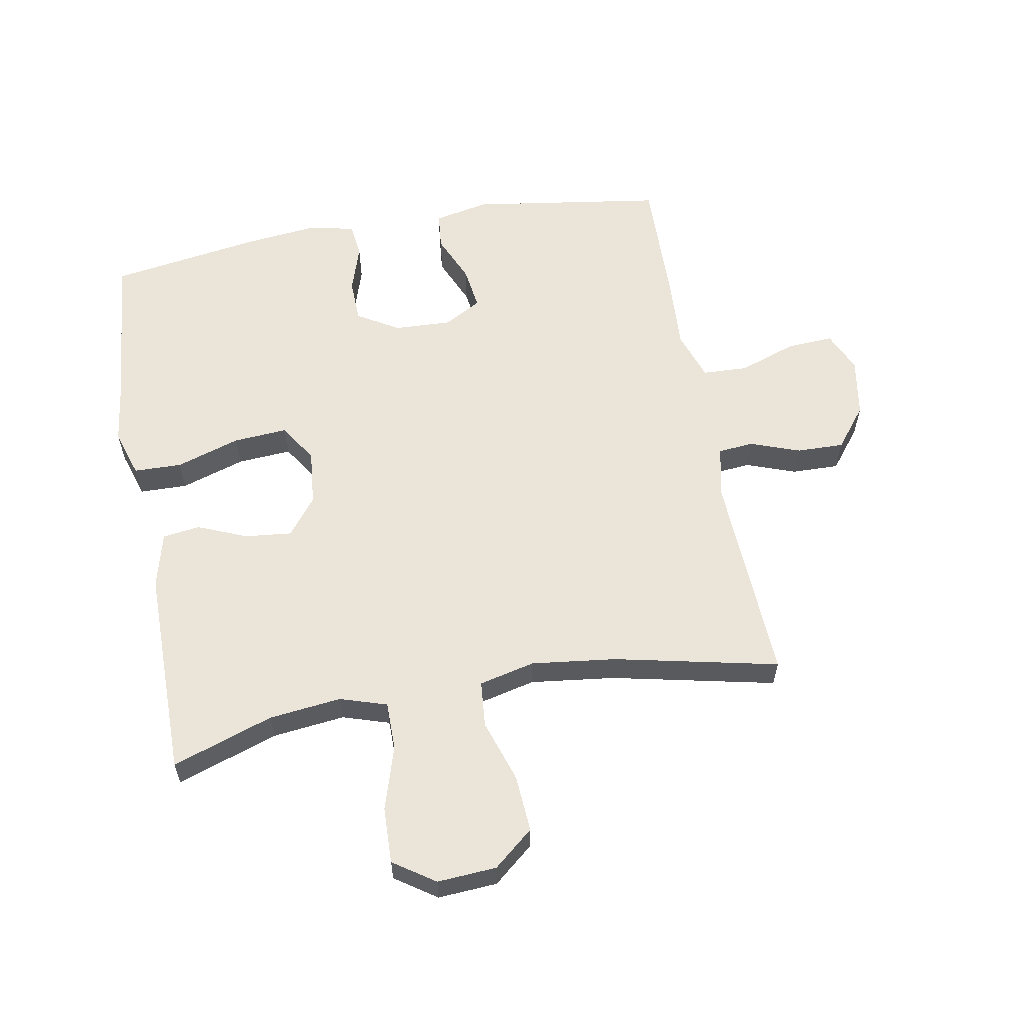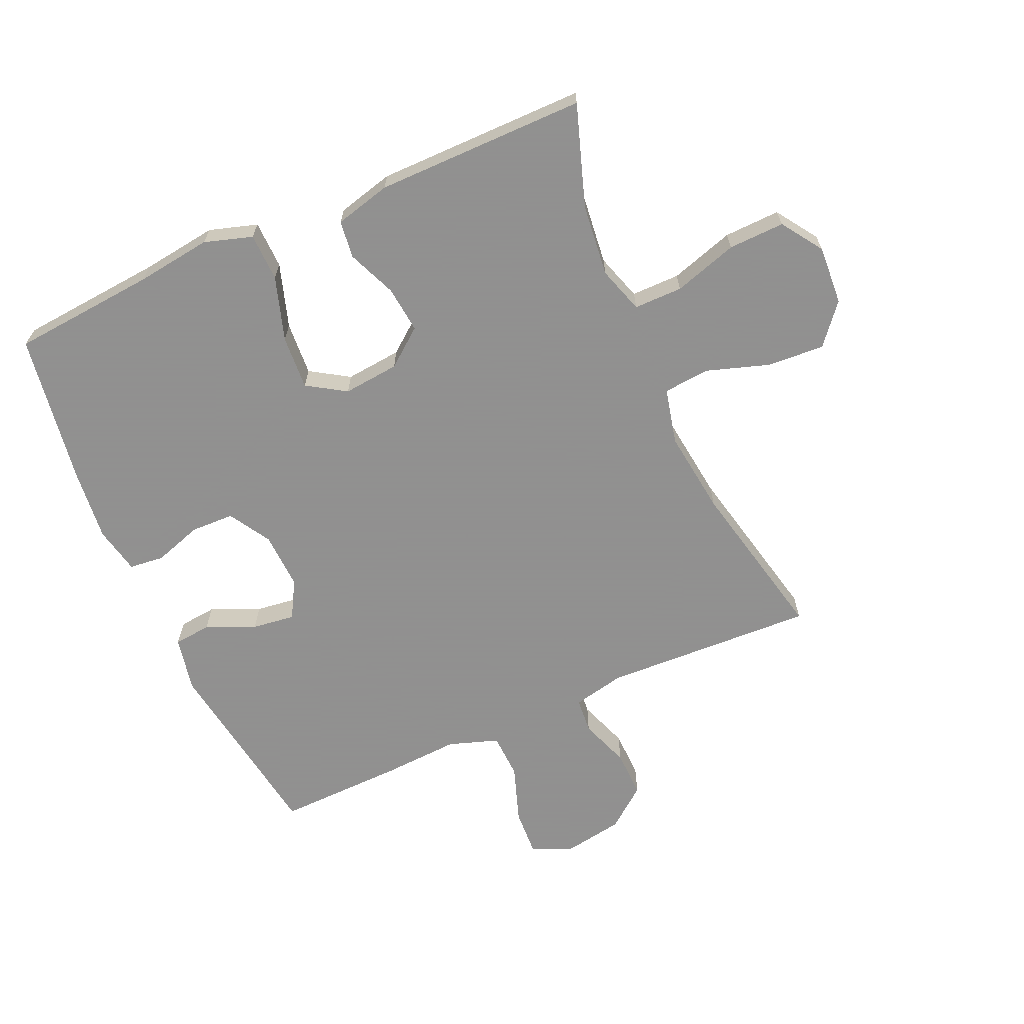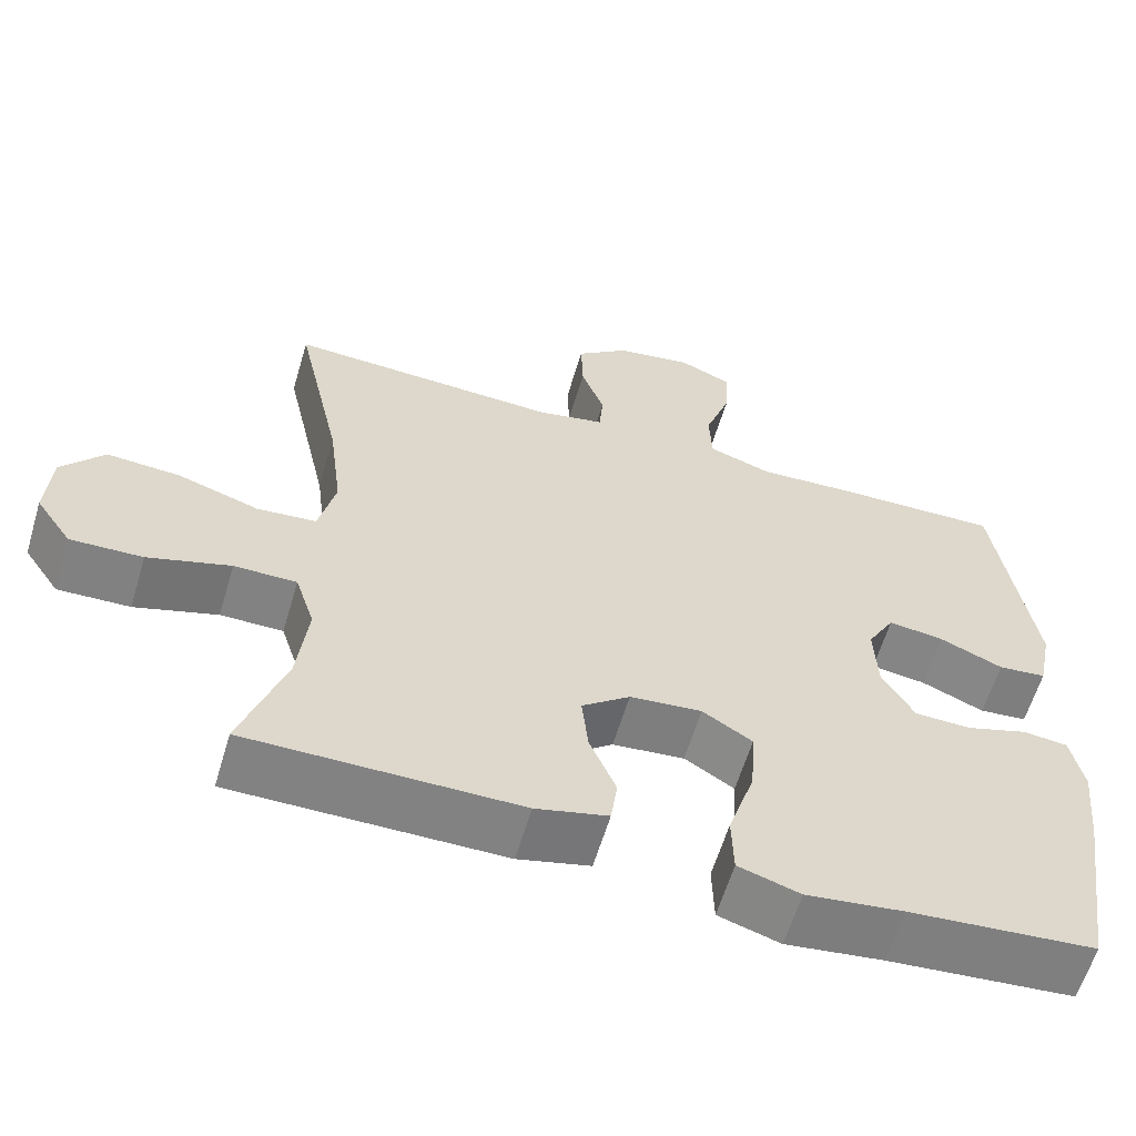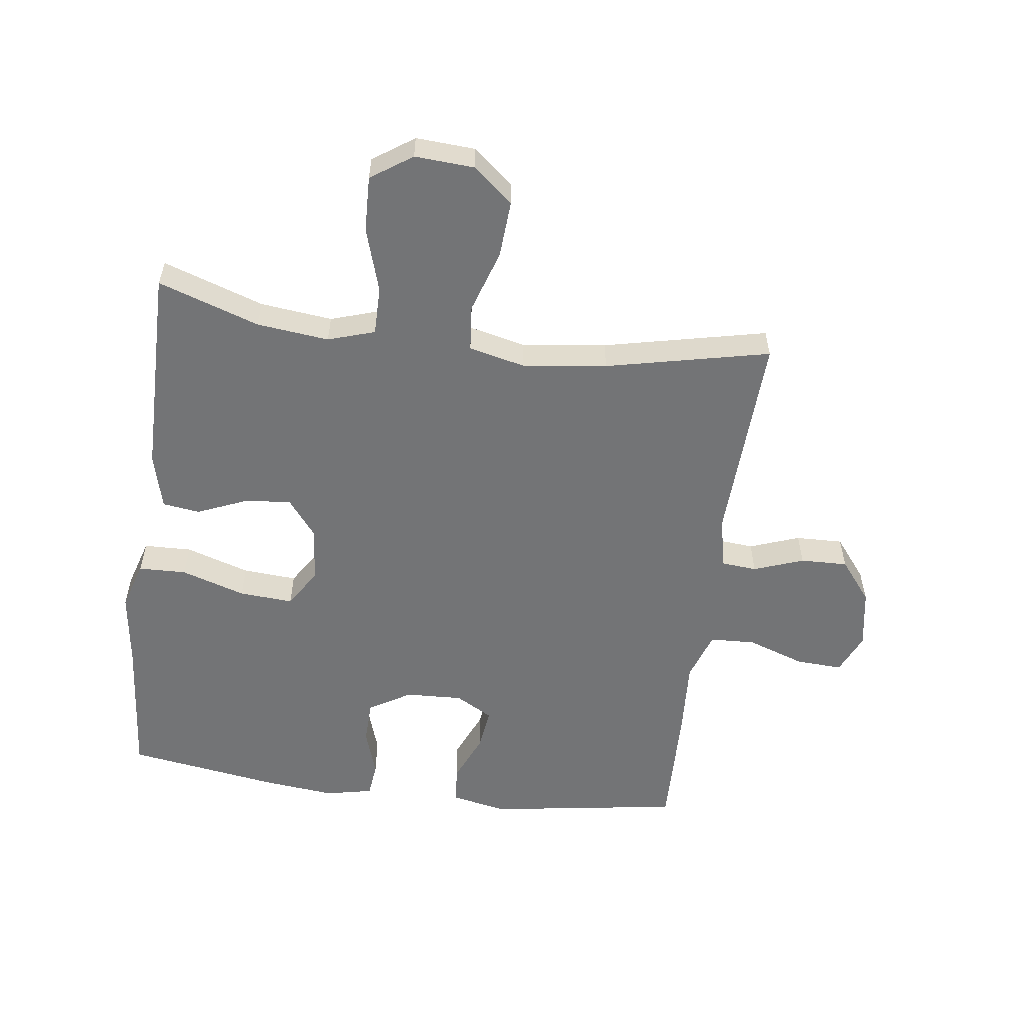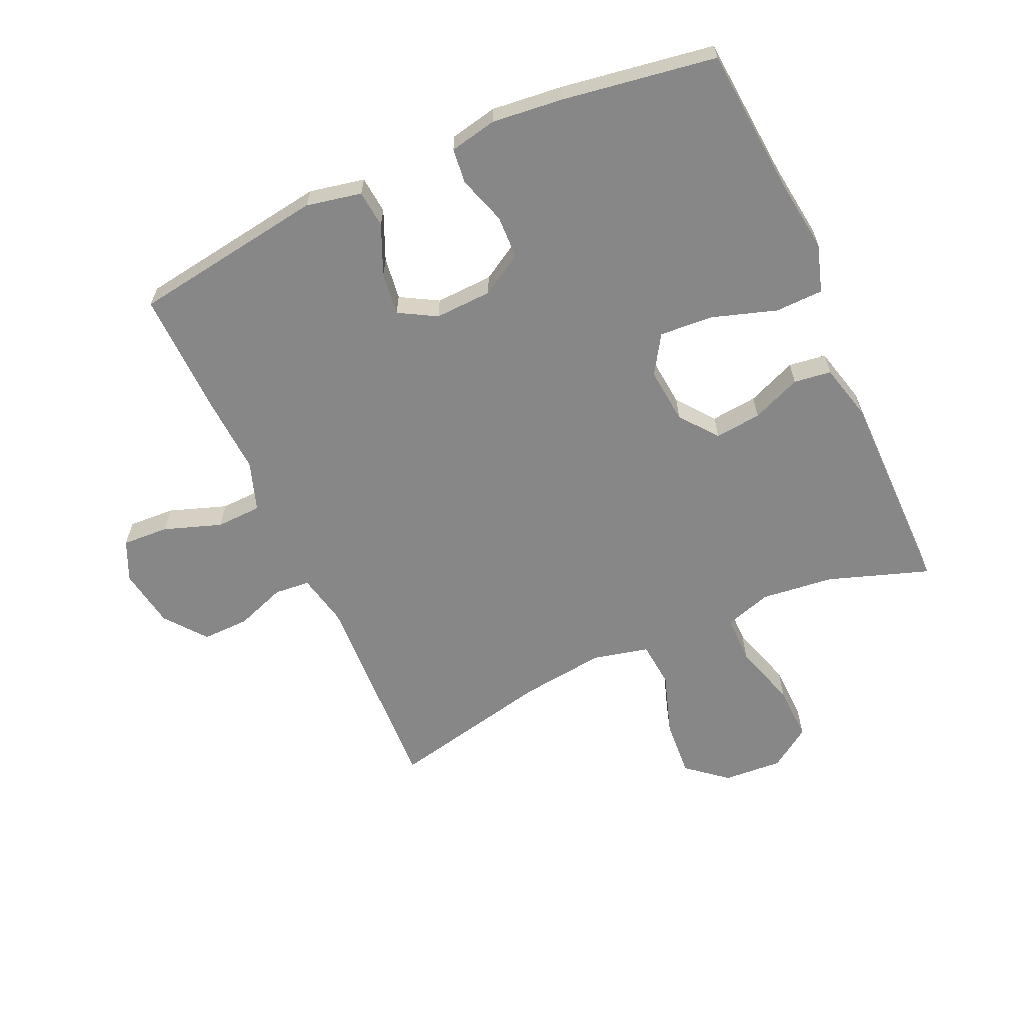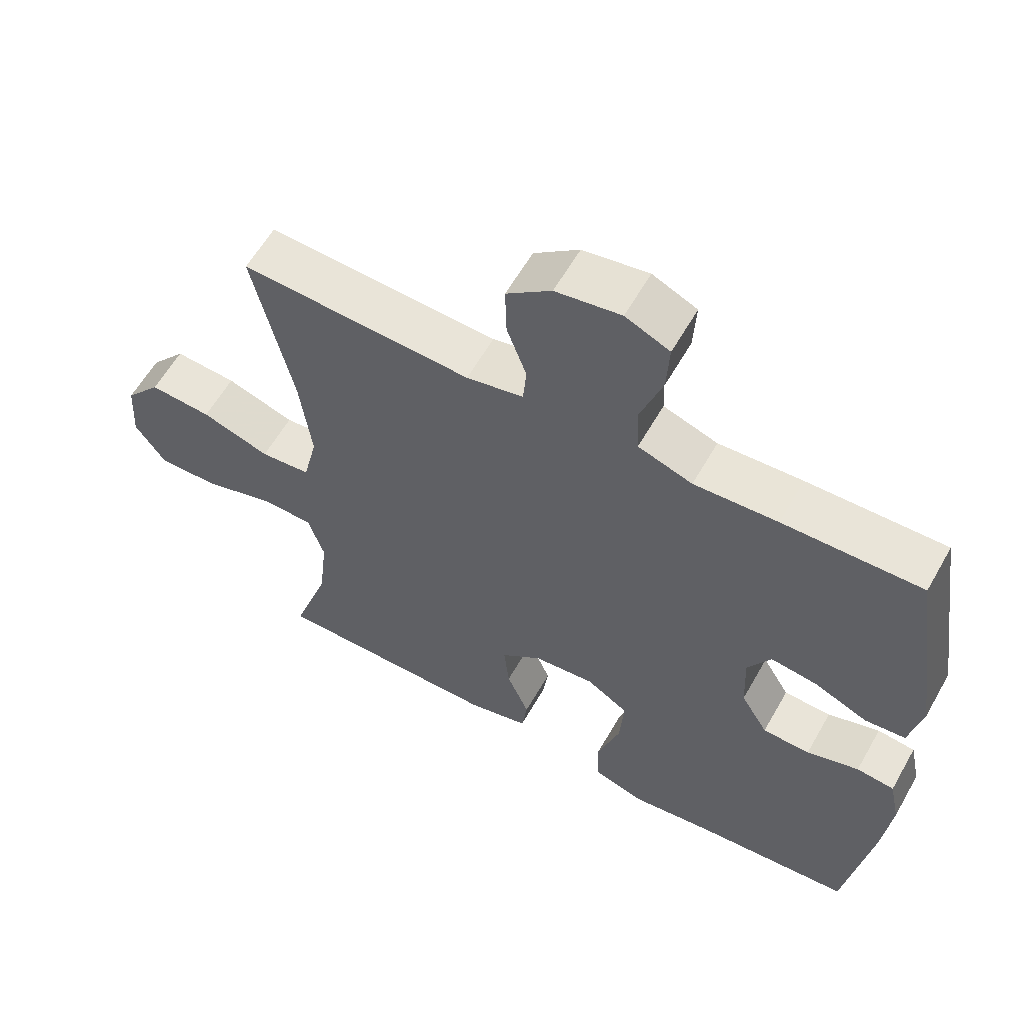
<metadata>
{"format":"obj","ext":"obj","renderer":"f3d","projection":"perspective","resolution":1024,"background":"white","views":[{"elev":59.1,"azim":-100.4,"up":"+Y"},{"elev":-65.8,"azim":-156.1,"up":"+Y"},{"elev":-60.8,"azim":-16.6,"up":"+Z"},{"elev":-56.1,"azim":-97.5,"up":"+Y"},{"elev":-62.4,"azim":114.2,"up":"+Y"},{"elev":59.8,"azim":29.5,"up":"+Z"}]}
</metadata>
<code>
v -0.5 0.07 0.5
v -0.159 0.07 0.485
v -0.075 0.07 0.503
v -0.07 0.07 0.56
v -0.099 0.07 0.64
v -0.101 0.07 0.716
v -0.035 0.07 0.768
v 0.061 0.07 0.784
v 0.126 0.07 0.755
v 0.122 0.07 0.68
v 0.09 0.07 0.588
v 0.093 0.07 0.515
v 0.173 0.07 0.488
v 0.296 0.07 0.495
v 0.5 0.07 0.5
v 0.547 0.07 0.19
v 0.529 0.07 0.101
v 0.469 0.07 0.095
v 0.39 0.07 0.129
v 0.321 0.07 0.138
v 0.287 0.07 0.078
v 0.291 0.07 -0.014
v 0.331 0.07 -0.081
v 0.401 0.07 -0.083
v 0.478 0.07 -0.058
v 0.534 0.07 -0.064
v 0.55 0.07 -0.14
v 0.538 0.07 -0.254
v 0.5 0.07 -0.5
v 0.268 0.07 -0.52
v 0.147 0.07 -0.536
v 0.07 0.07 -0.512
v 0.068 0.07 -0.435
v 0.101 0.07 -0.332
v 0.107 0.07 -0.245
v 0.045 0.07 -0.206
v -0.045 0.07 -0.215
v -0.105 0.07 -0.262
v -0.097 0.07 -0.337
v -0.064 0.07 -0.416
v -0.072 0.07 -0.476
v -0.162 0.07 -0.499
v -0.5 0.07 -0.5
v -0.445 0.07 -0.338
v -0.432 0.07 -0.222
v -0.456 0.07 -0.147
v -0.534 0.07 -0.147
v -0.637 0.07 -0.179
v -0.727 0.07 -0.182
v -0.772 0.07 -0.116
v -0.766 0.07 -0.021
v -0.713 0.07 0.043
v -0.621 0.07 0.037
v -0.52 0.07 0.004
v -0.446 0.07 0.011
v -0.425 0.07 0.101
v -0.442 0.07 0.237
v -0.5 0 0.5
v -0.159 0 0.485
v -0.075 0 0.503
v -0.07 0 0.56
v -0.099 0 0.64
v -0.101 0 0.716
v -0.035 0 0.768
v 0.061 0 0.784
v 0.126 0 0.755
v 0.122 0 0.68
v 0.09 0 0.588
v 0.093 0 0.515
v 0.173 0 0.488
v 0.296 0 0.495
v 0.5 0 0.5
v 0.547 0 0.19
v 0.529 0 0.101
v 0.469 0 0.095
v 0.39 0 0.129
v 0.321 0 0.138
v 0.287 0 0.078
v 0.291 0 -0.014
v 0.331 0 -0.081
v 0.401 0 -0.083
v 0.478 0 -0.058
v 0.534 0 -0.064
v 0.55 0 -0.14
v 0.538 0 -0.254
v 0.5 0 -0.5
v 0.268 0 -0.52
v 0.147 0 -0.536
v 0.07 0 -0.512
v 0.068 0 -0.435
v 0.101 0 -0.332
v 0.107 0 -0.245
v 0.045 0 -0.206
v -0.045 0 -0.215
v -0.105 0 -0.262
v -0.097 0 -0.337
v -0.064 0 -0.416
v -0.072 0 -0.476
v -0.162 0 -0.499
v -0.5 0 -0.5
v -0.445 0 -0.338
v -0.432 0 -0.222
v -0.456 0 -0.147
v -0.534 0 -0.147
v -0.637 0 -0.179
v -0.727 0 -0.182
v -0.772 0 -0.116
v -0.766 0 -0.021
v -0.713 0 0.043
v -0.621 0 0.037
v -0.52 0 0.004
v -0.446 0 0.011
v -0.425 0 0.101
v -0.442 0 0.237
f 52 53 54
f 51 52 54
f 50 51 54
f 49 50 54
f 48 49 54
f 47 48 54
f 46 47 54 55
f 45 46 55 56
f 42 43 44
f 41 42 44
f 40 41 44
f 39 40 44
f 38 39 44 45
f 37 38 45 56
f 32 33 34
f 31 32 34
f 30 31 34
f 30 34 35
f 29 30 35
f 28 29 35
f 27 28 35
f 26 27 35
f 25 26 35
f 24 25 35
f 23 24 35 36
f 17 18 19
f 16 17 19
f 15 16 19
f 14 15 19
f 13 14 19
f 12 13 19 20
f 9 10 11
f 8 9 11
f 7 8 11
f 6 7 11
f 5 6 11
f 4 5 11
f 3 4 11 12
f 12 20 21
f 3 12 21
f 2 3 21
f 37 56 57
f 36 37 57
f 23 36 57
f 22 23 57
f 21 22 57
f 2 21 57
f 1 2 57
f 111 110 109
f 111 109 108
f 111 108 107
f 111 107 106
f 111 106 105
f 111 105 104
f 112 111 104 103
f 113 112 103 102
f 101 100 99
f 101 99 98
f 101 98 97
f 101 97 96
f 102 101 96 95
f 113 102 95 94
f 91 90 89
f 91 89 88
f 91 88 87
f 92 91 87
f 92 87 86
f 92 86 85
f 92 85 84
f 92 84 83
f 92 83 82
f 92 82 81
f 93 92 81 80
f 76 75 74
f 76 74 73
f 76 73 72
f 76 72 71
f 76 71 70
f 77 76 70 69
f 68 67 66
f 68 66 65
f 68 65 64
f 68 64 63
f 68 63 62
f 68 62 61
f 69 68 61 60
f 78 77 69
f 78 69 60
f 78 60 59
f 114 113 94
f 114 94 93
f 114 93 80
f 114 80 79
f 114 79 78
f 114 78 59
f 114 59 58
f 1 58 59 2
f 2 59 60 3
f 3 60 61 4
f 4 61 62 5
f 5 62 63 6
f 6 63 64 7
f 7 64 65 8
f 8 65 66 9
f 9 66 67 10
f 10 67 68 11
f 11 68 69 12
f 12 69 70 13
f 13 70 71 14
f 14 71 72 15
f 15 72 73 16
f 16 73 74 17
f 17 74 75 18
f 18 75 76 19
f 19 76 77 20
f 20 77 78 21
f 21 78 79 22
f 22 79 80 23
f 23 80 81 24
f 24 81 82 25
f 25 82 83 26
f 26 83 84 27
f 27 84 85 28
f 28 85 86 29
f 29 86 87 30
f 30 87 88 31
f 31 88 89 32
f 32 89 90 33
f 33 90 91 34
f 34 91 92 35
f 35 92 93 36
f 36 93 94 37
f 37 94 95 38
f 38 95 96 39
f 39 96 97 40
f 40 97 98 41
f 41 98 99 42
f 42 99 100 43
f 43 100 101 44
f 44 101 102 45
f 45 102 103 46
f 46 103 104 47
f 47 104 105 48
f 48 105 106 49
f 49 106 107 50
f 50 107 108 51
f 51 108 109 52
f 52 109 110 53
f 53 110 111 54
f 54 111 112 55
f 55 112 113 56
f 56 113 114 57
f 57 114 58 1

</code>
